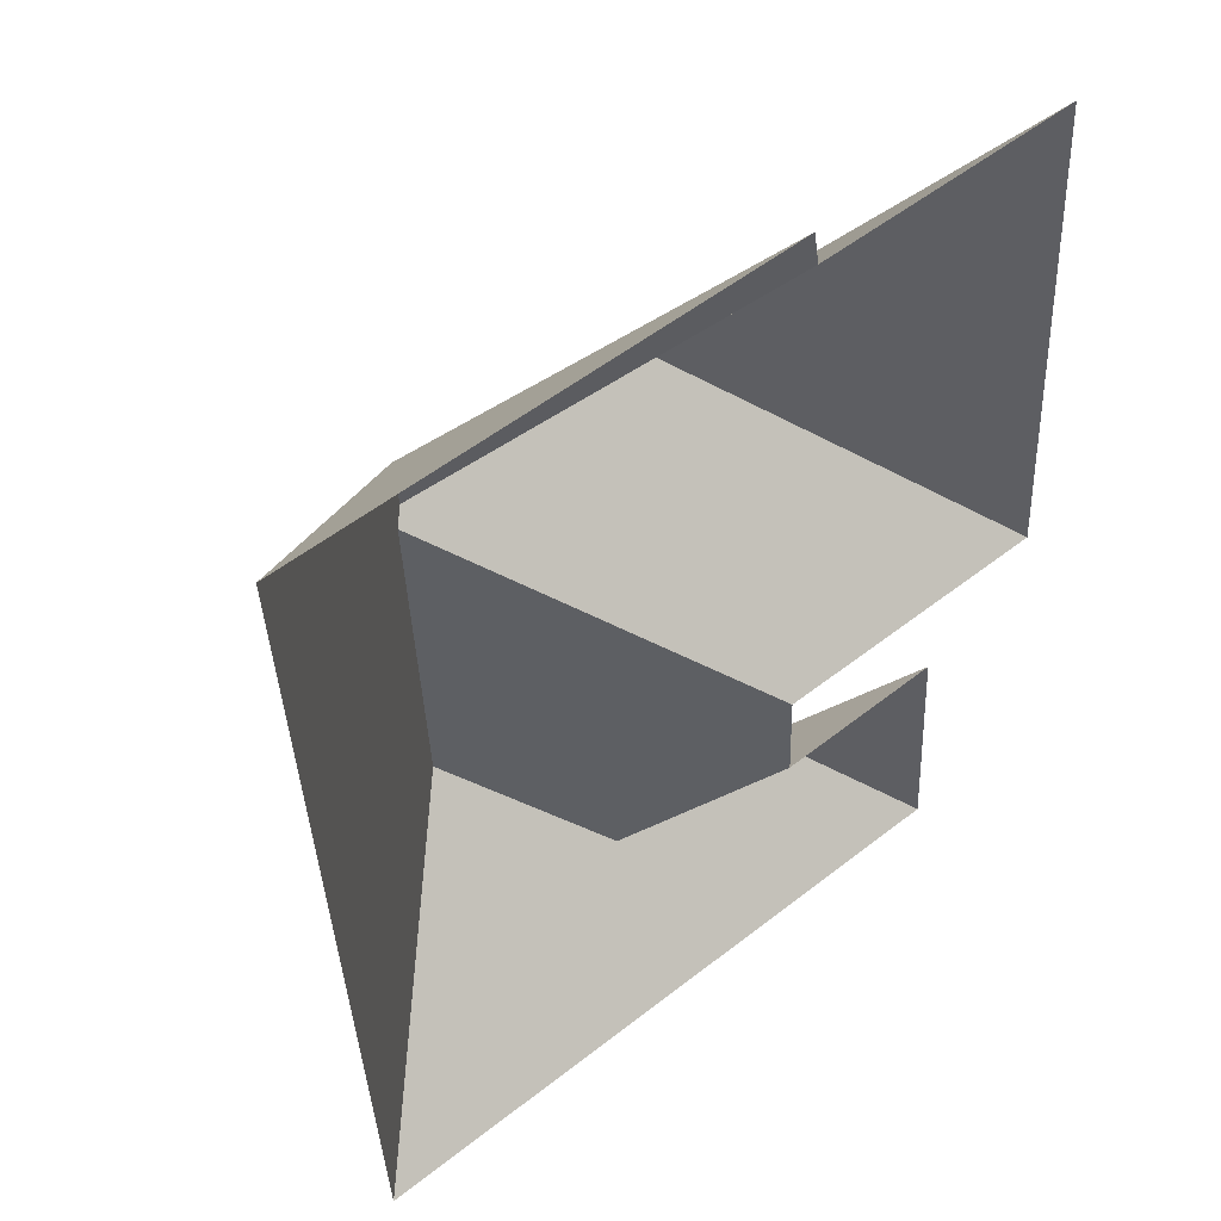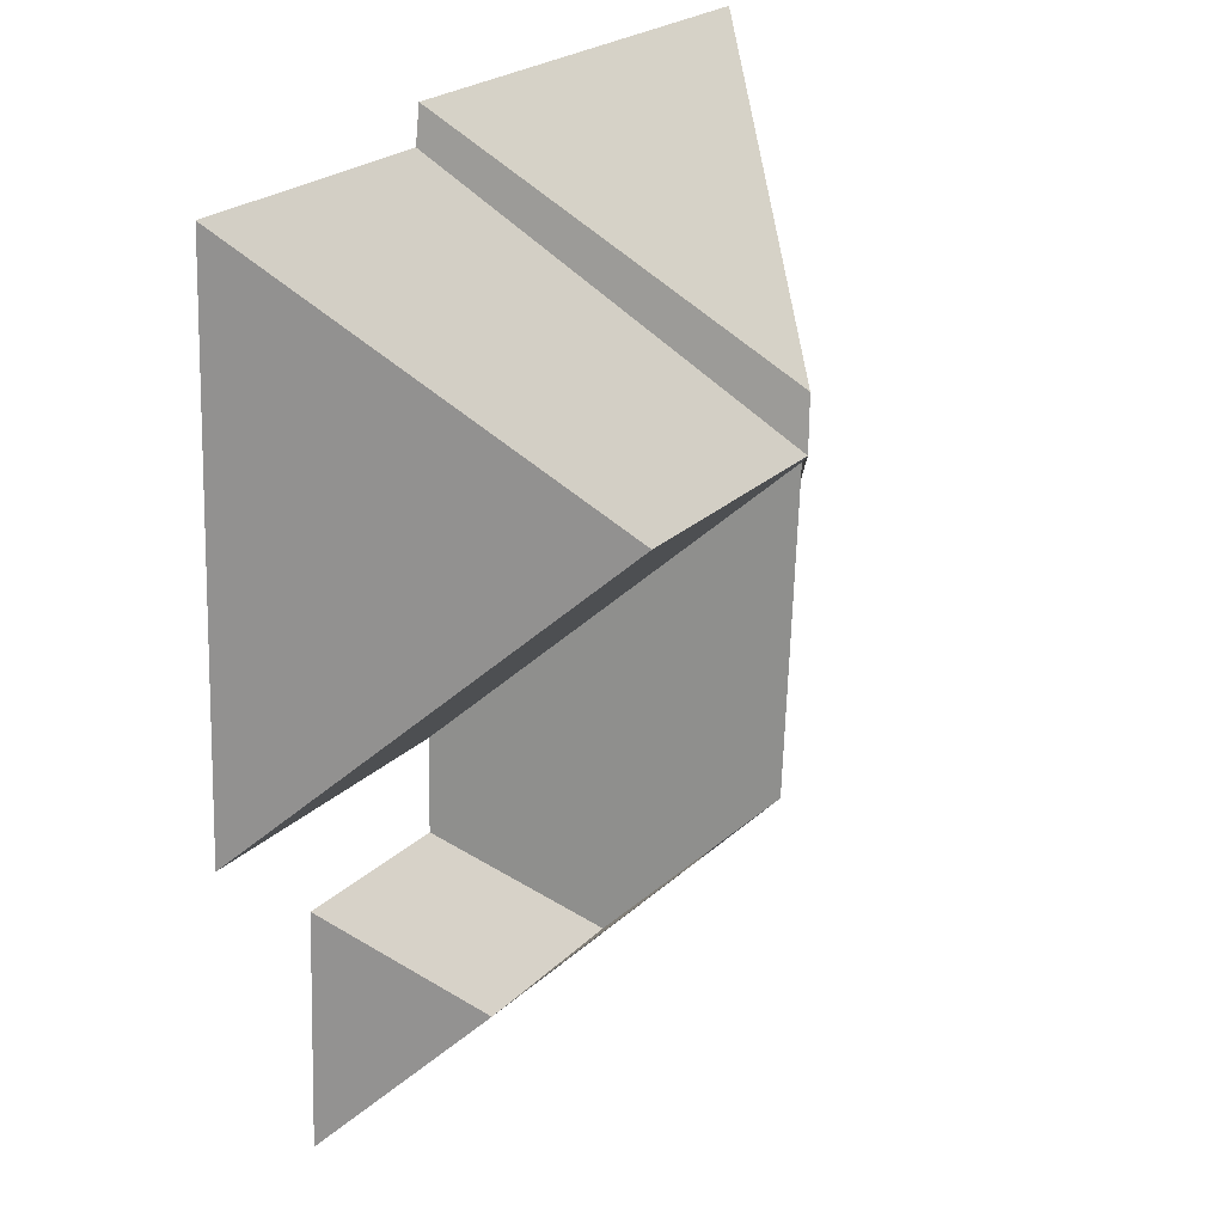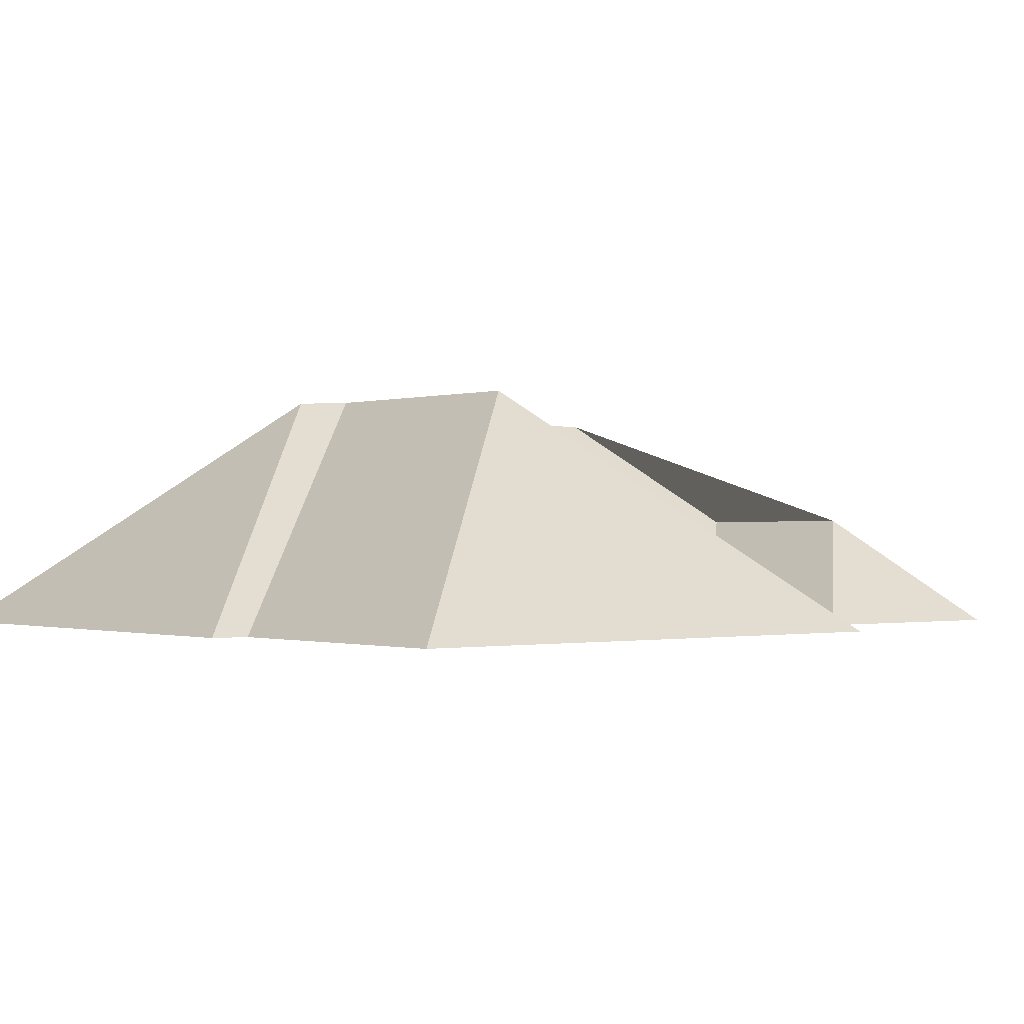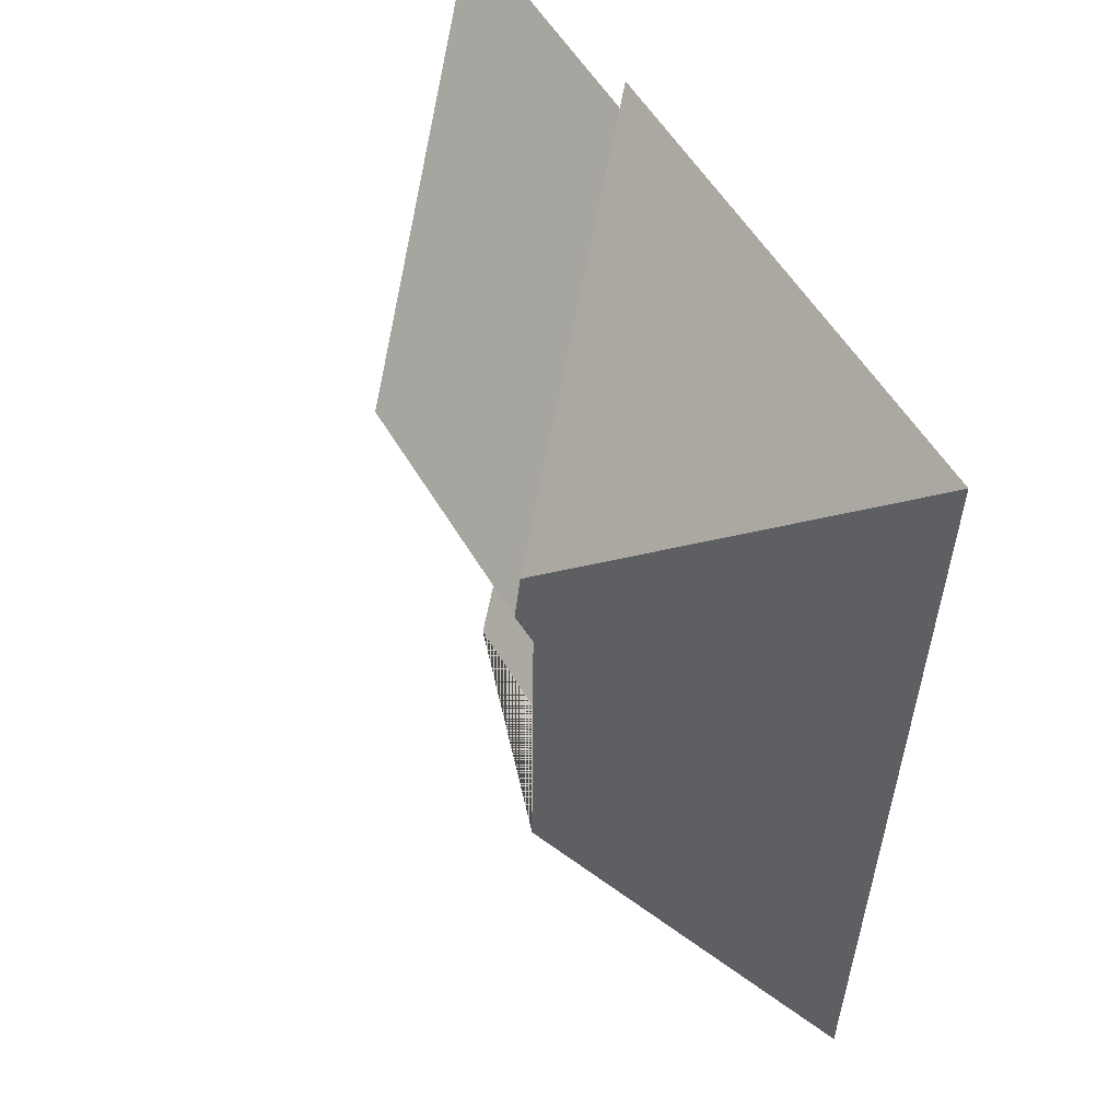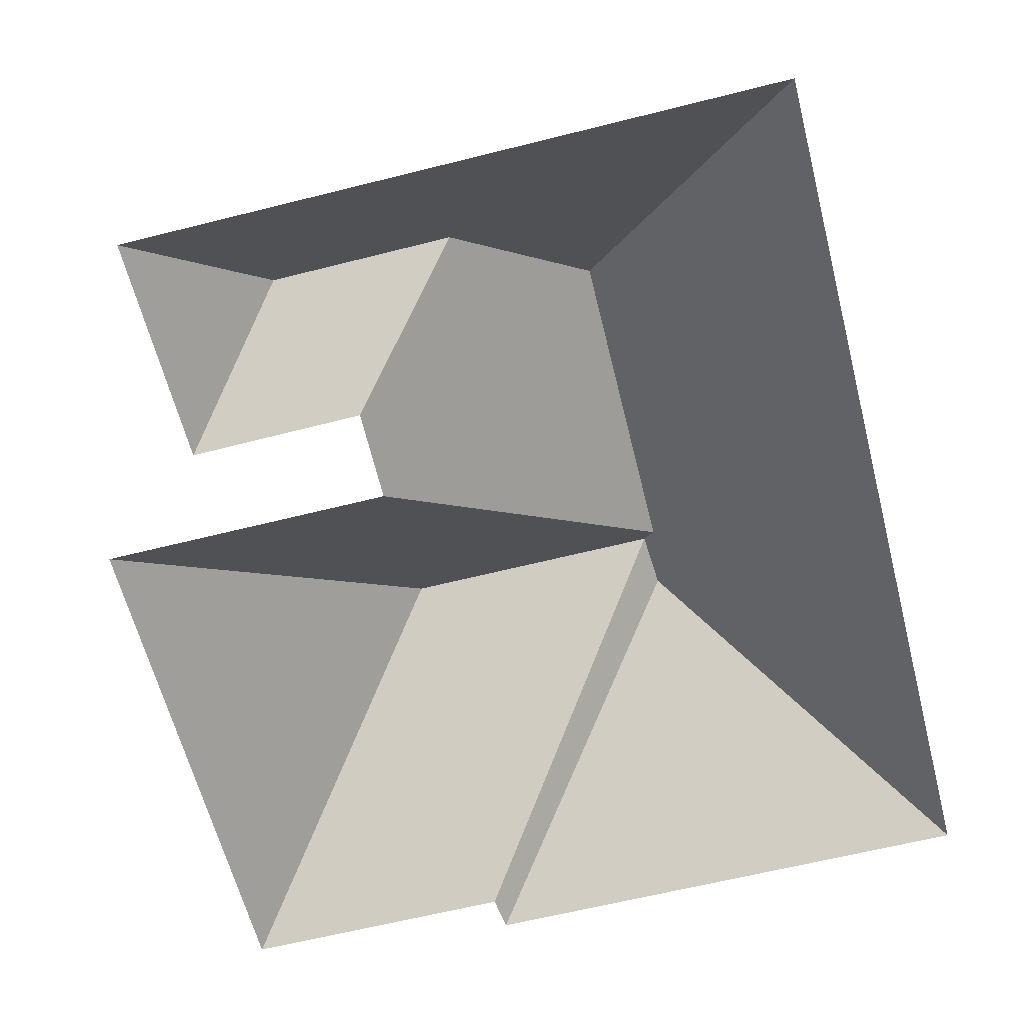
<metadata>
{"format":"obj","ext":"obj","renderer":"f3d","projection":"perspective","resolution":1024,"background":"white","views":[{"elev":48.8,"azim":-39.7,"up":"+Z"},{"elev":25.9,"azim":121.2,"up":"+Z"},{"elev":-0.6,"azim":47.8,"up":"+Y"},{"elev":49.6,"azim":-119.5,"up":"+Z"},{"elev":-62.0,"azim":-168.8,"up":"+Y"}]}
</metadata>
<code>
o CG10_500_039058_0021_roof
v 12.02 75 -21.67
v 160.5 75 -13.4
v 162.3 75 -23.78
v 243 75 -19.26
v 91.61 144.2 -94.49
v 93.44 145 -111.1
v 171.7 145 -106.7
v 89.89 141.5 -114.8
v 164.9 75 -179.1
v 251.6 75 -174.2
v 217.3 75 -203.4
v 165.8 75 -206.7
v 94.18 140.5 -212.1
v 186.6 107.3 -240.8
v 131.8 107.1 -244.1
v 221.2 75 -271.9
v 26.6 75 -282.8
v 12.02 0 -21.67
v 160.5 0 -13.4
v 162.3 0 -23.78
v 243 0 -19.26
v 251.6 0 -174.2
v 164.9 0 -179.1
v 165.8 0 -206.7
v 217.3 0 -203.4
v 221.2 0 -271.9
v 26.6 0 -282.8
f 13 17 16 14 15
f 11 14 16
f 7 4 10
f 1 2 5
f 5 6 3 2
f 3 4 7 6
f 10 9 8 6 7
f 9 12 15 13 8
f 12 11 14 15
f 17 1 5 6 8 13

</code>
